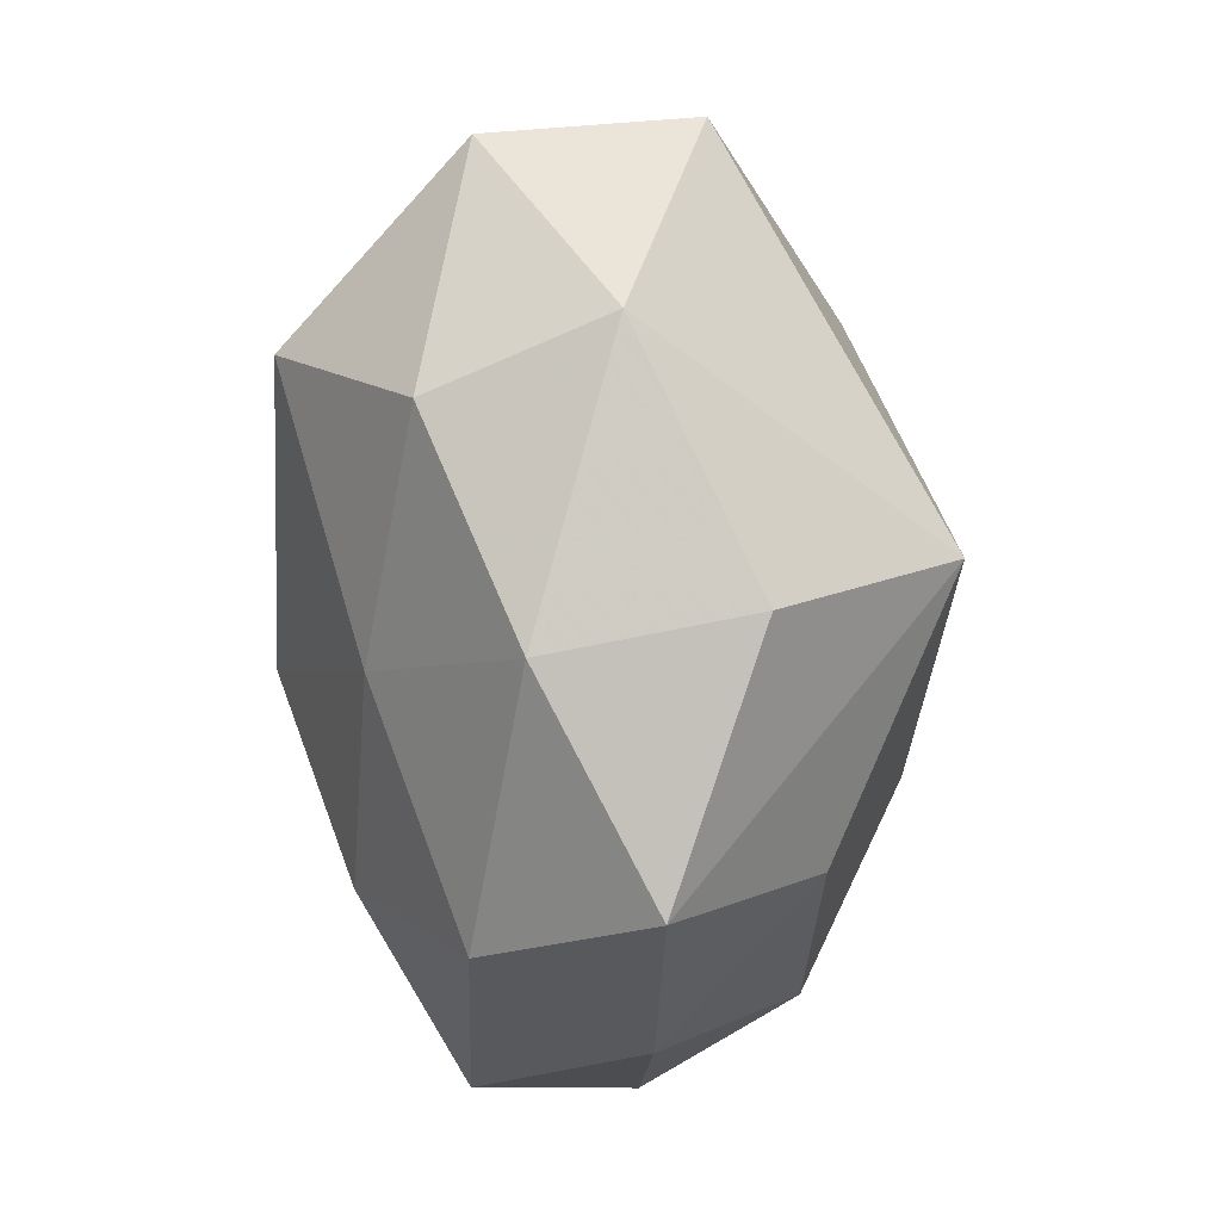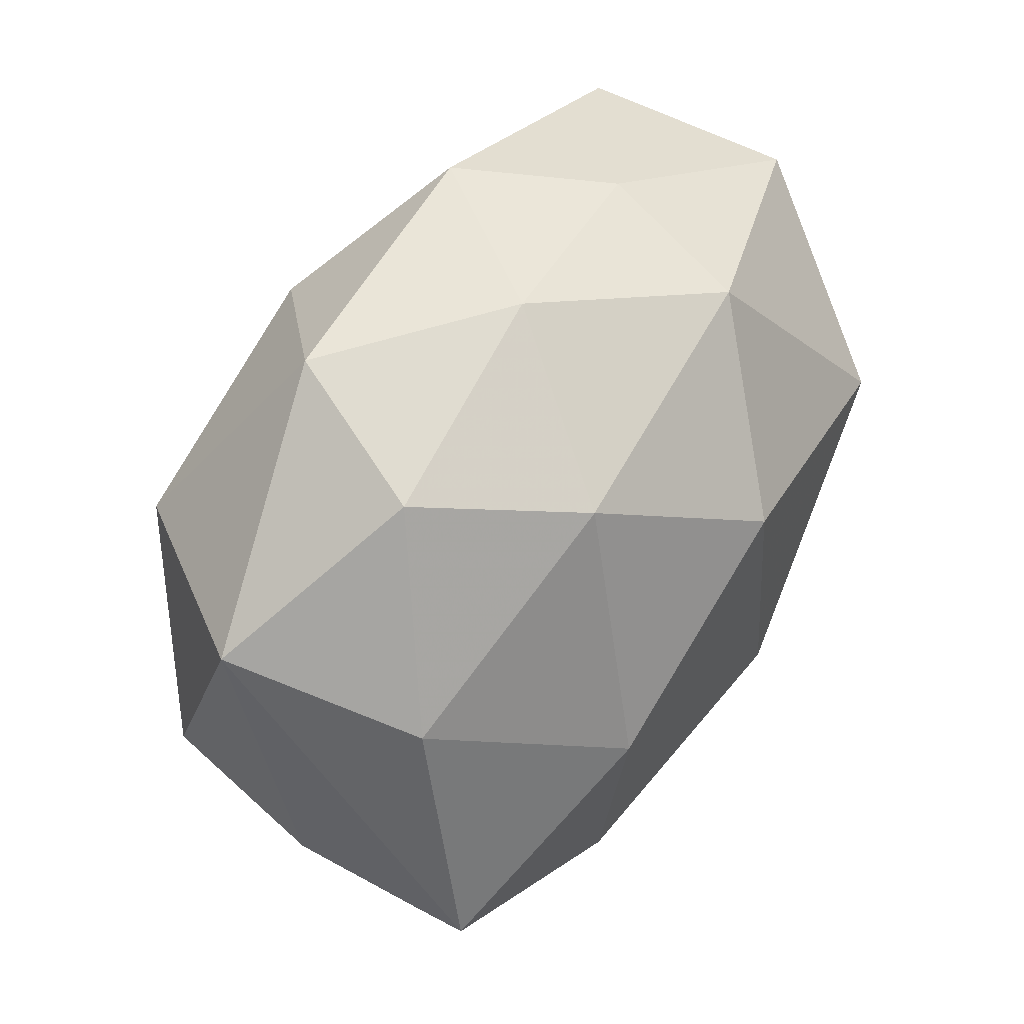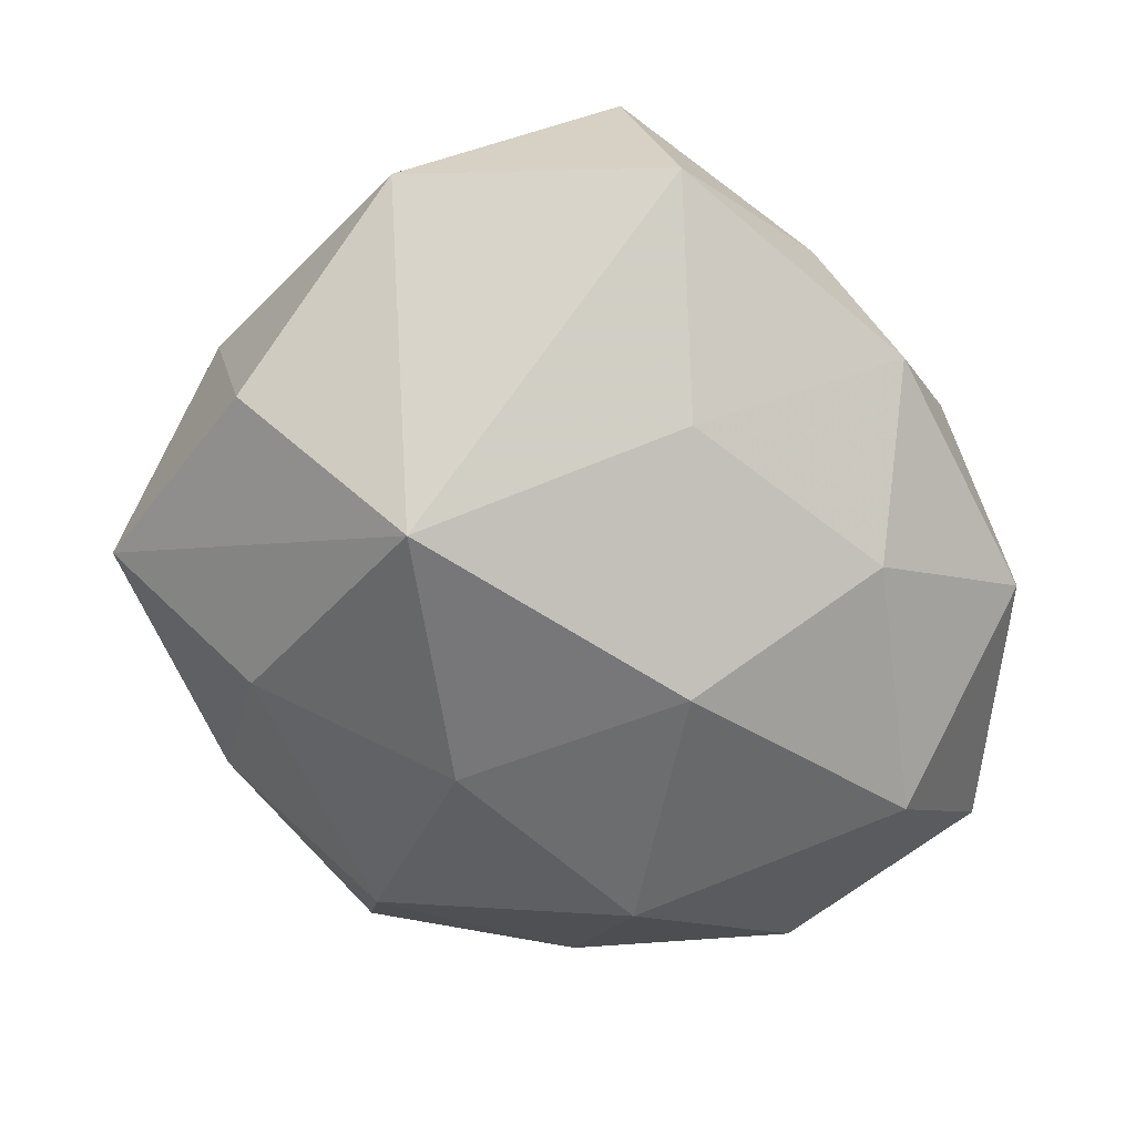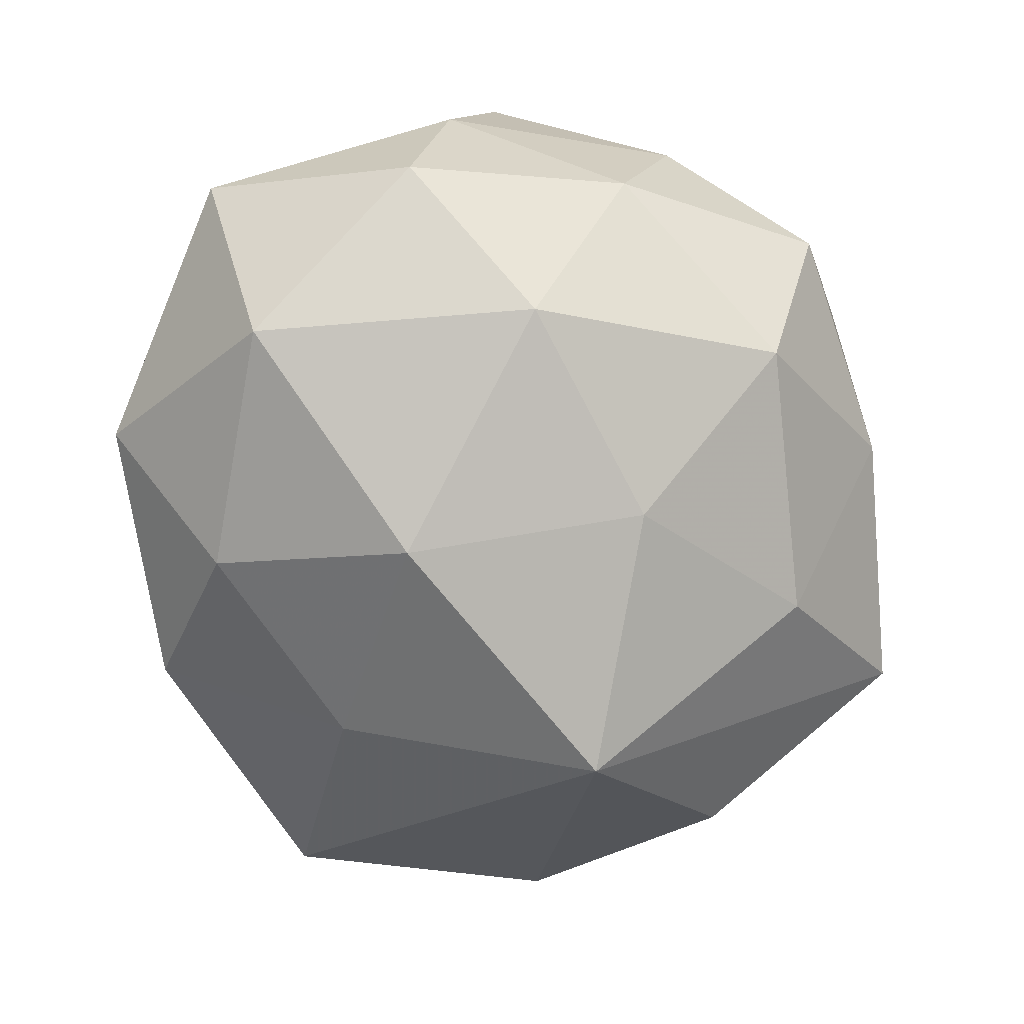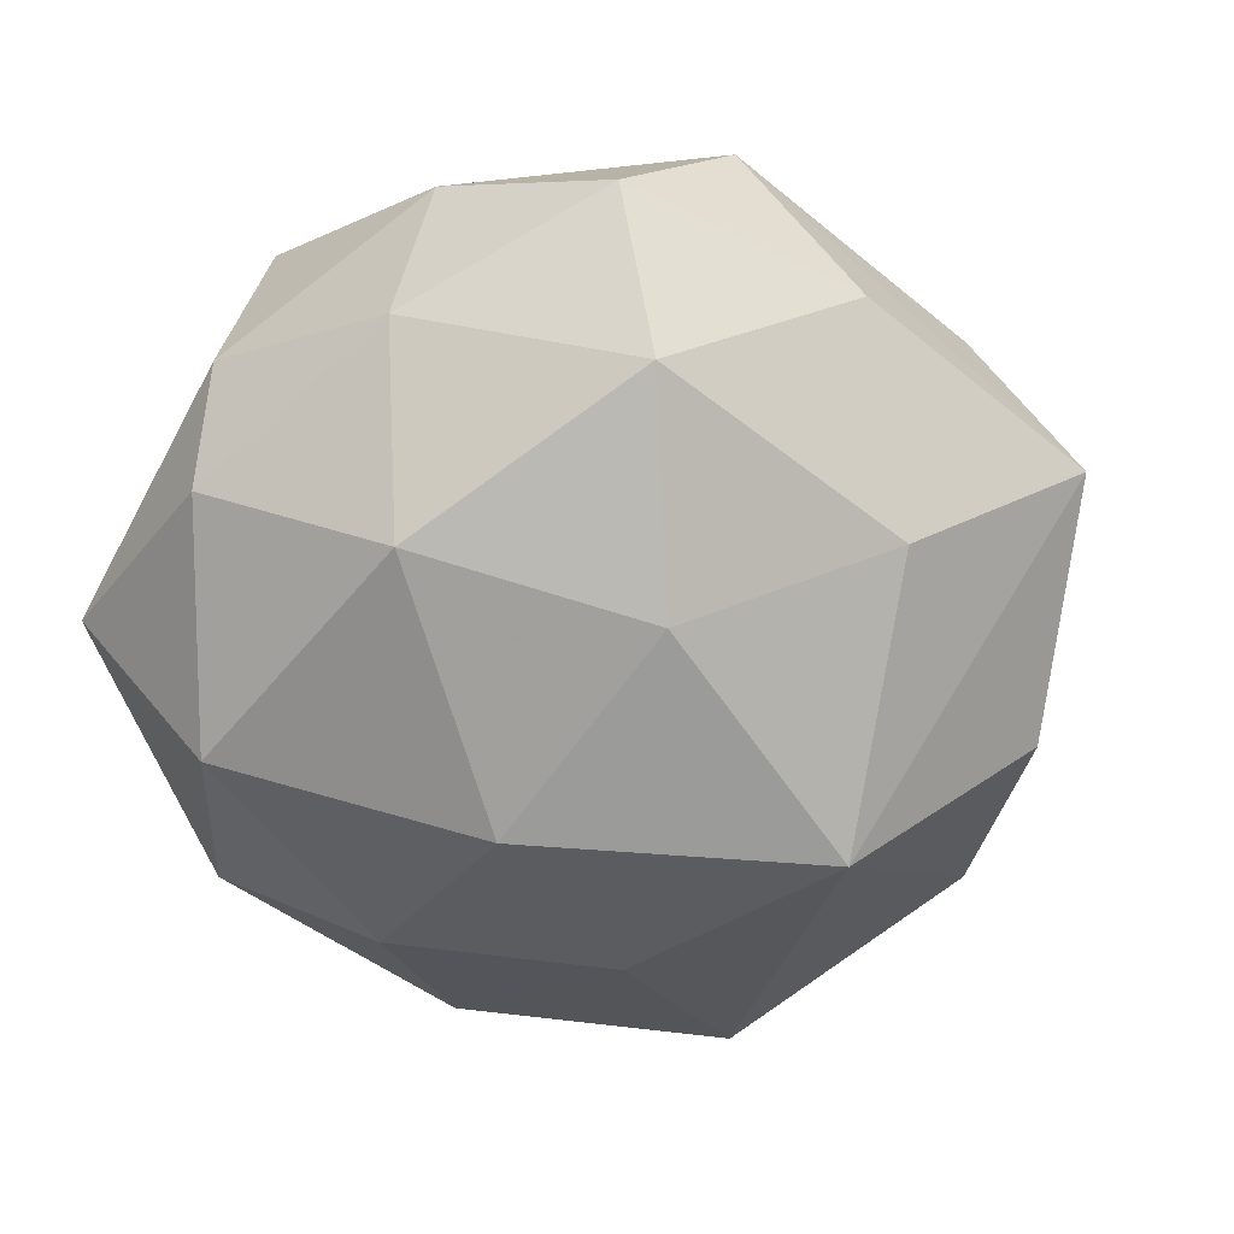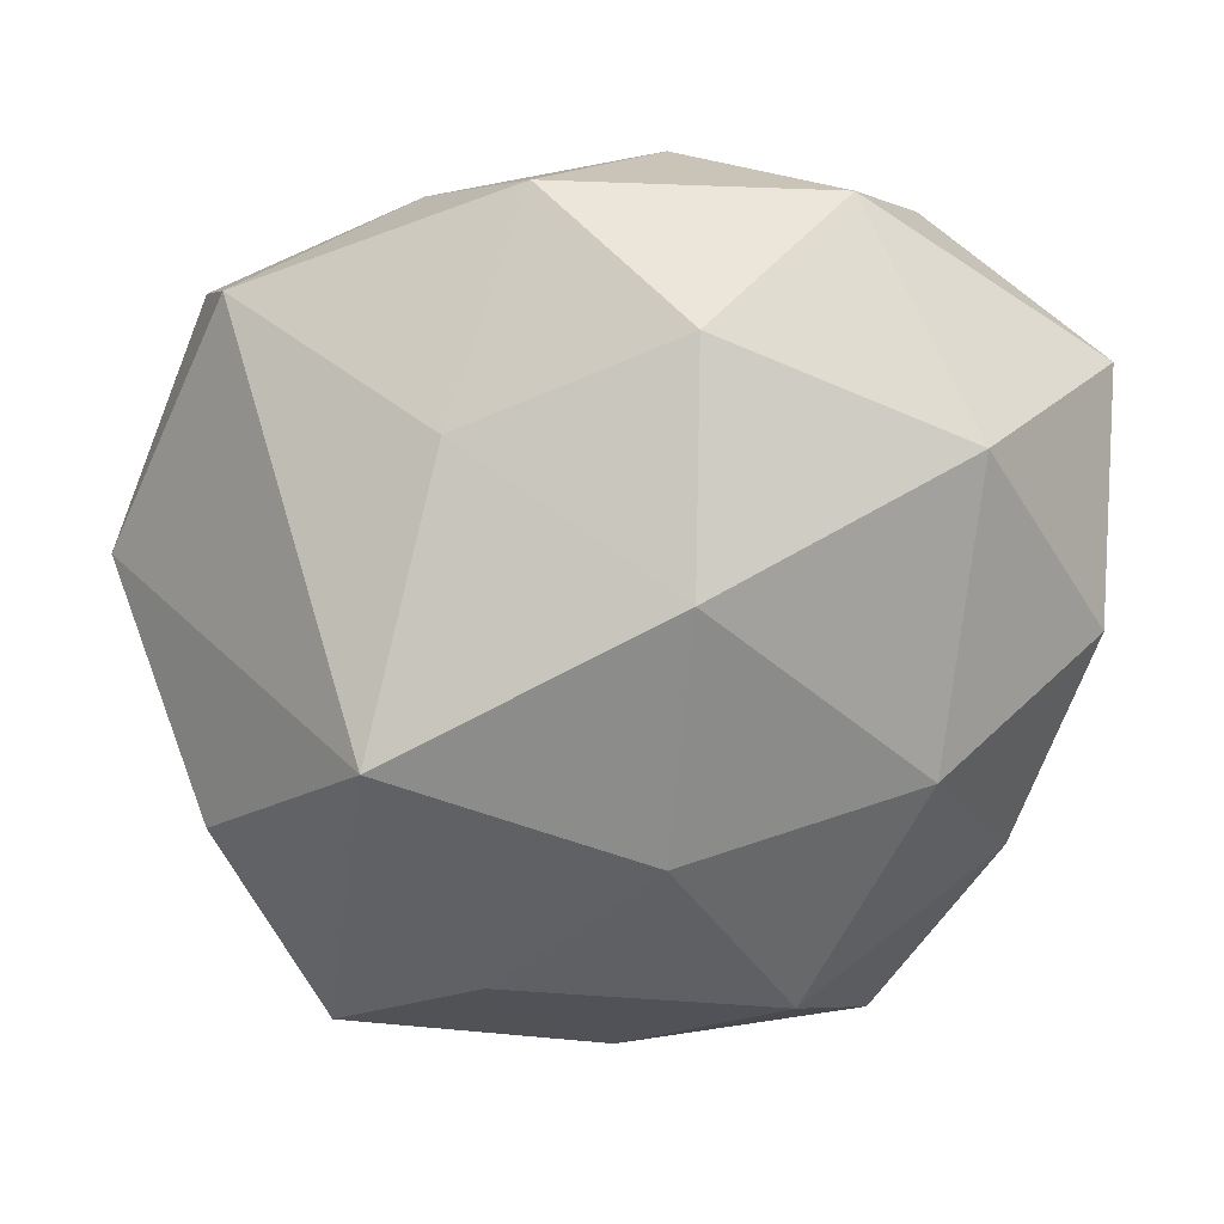
<metadata>
{"format":"obj","ext":"obj","renderer":"f3d","projection":"perspective","resolution":1024,"background":"white","views":[{"elev":-23.4,"azim":91.2,"up":"+Y"},{"elev":53.5,"azim":-59.3,"up":"+Y"},{"elev":-67.0,"azim":119.9,"up":"+Z"},{"elev":-74.2,"azim":-78.3,"up":"+Z"},{"elev":-58.9,"azim":-32.2,"up":"+Z"},{"elev":16.9,"azim":179.1,"up":"+Y"}]}
</metadata>
<code>
v 0.03287 0.02228 0.008785
v 0.00202 -0.006235 0.02536
v -0.01658 -0.01794 0.01949
v -0.009897 -0.03617 0.01055
v -0.01928 -0.03394 -0.002216
v -0.03547 -0.006915 0.01634
v 0.01065 0.02923 0.01495
v 0.03195 -0.01453 -0.01183
v 0.002553 -0.02419 0.01868
v -0.02888 -0.02274 0.007072
v -0.01252 -0.02819 -0.01502
v 0.01346 0.01732 -0.01836
v -0.01283 0.02607 0.01555
v 0.03274 -0.01814 0.004499
v -0.03605 0.01952 -0.004937
v 0.02307 0.009917 0.02361
v 0.01103 -0.02589 -0.01611
v 0.02356 -0.03364 -0.004603
v 0.01531 0.03096 0.001733
v -0.02912 -0.01787 -0.007527
v 0.01927 -0.0135 0.01663
v -0.0314 0.01404 0.01066
v -0.002367 -0.01374 -0.02285
v -0.004102 0.007042 -0.02615
v -0.02205 0.02943 0.003699
v -0.02189 -0.007973 -0.02072
v 0.01436 -0.0331 0.009174
v -0.03505 0.0006494 -0.0118
v 0.007172 0.03394 -0.009964
v -0.03711 -0.003104 0.001591
v -0.004573 0.02486 -0.01894
v -0.01896 0.005146 0.023
v 0.001118 -0.03643 -0.003592
v -0.002967 0.03416 0.003054
v -0.02477 0.01655 -0.01977
v 0.02958 0.02566 -0.008035
v 0.03502 3.99e-06 0.01222
v 0.01919 -0.005078 -0.02616
v -0.01601 0.03298 -0.009216
v 0.0004761 0.01575 0.02475
v 0.03959 0.004204 -0.002067
f 3 6 4
f 36 1 41
f 41 38 36
f 15 25 39
f 39 35 15
f 39 31 35
f 29 31 39
f 11 20 26
f 8 38 41
f 8 18 38
f 4 18 27
f 14 8 41
f 18 8 14
f 21 27 14
f 14 27 18
f 33 18 4
f 38 18 17
f 17 33 11
f 18 33 17
f 40 13 32
f 6 3 32
f 22 13 25
f 15 6 22
f 22 25 15
f 6 32 22
f 22 32 13
f 7 13 40
f 40 16 7
f 7 16 1
f 21 16 2
f 2 16 40
f 40 32 2
f 2 32 3
f 41 1 37
f 1 16 37
f 37 14 41
f 37 16 21
f 21 14 37
f 30 6 15
f 4 6 10
f 6 30 10
f 10 30 20
f 35 31 24
f 24 26 35
f 12 36 38
f 38 24 12
f 12 24 31
f 29 36 12
f 12 31 29
f 11 26 23
f 38 17 23
f 23 17 11
f 23 24 38
f 26 24 23
f 28 26 20
f 28 30 15
f 20 30 28
f 15 35 28
f 35 26 28
f 19 7 1
f 19 36 29
f 1 36 19
f 29 39 34
f 34 19 29
f 7 19 34
f 34 39 25
f 25 13 34
f 13 7 34
f 9 27 21
f 21 2 9
f 4 27 9
f 9 3 4
f 9 2 3
f 4 10 5
f 5 33 4
f 11 33 5
f 5 20 11
f 5 10 20

</code>
